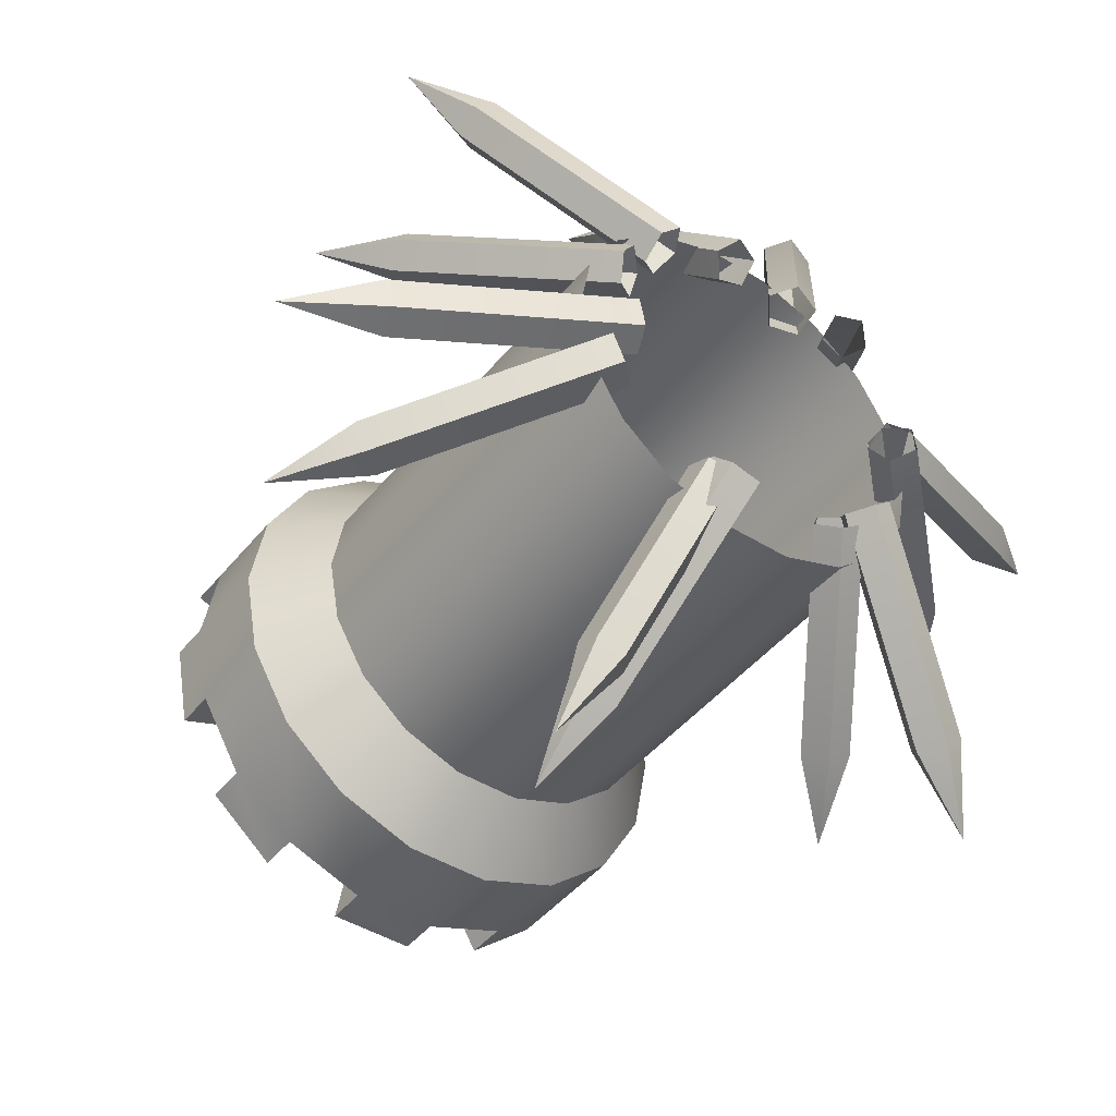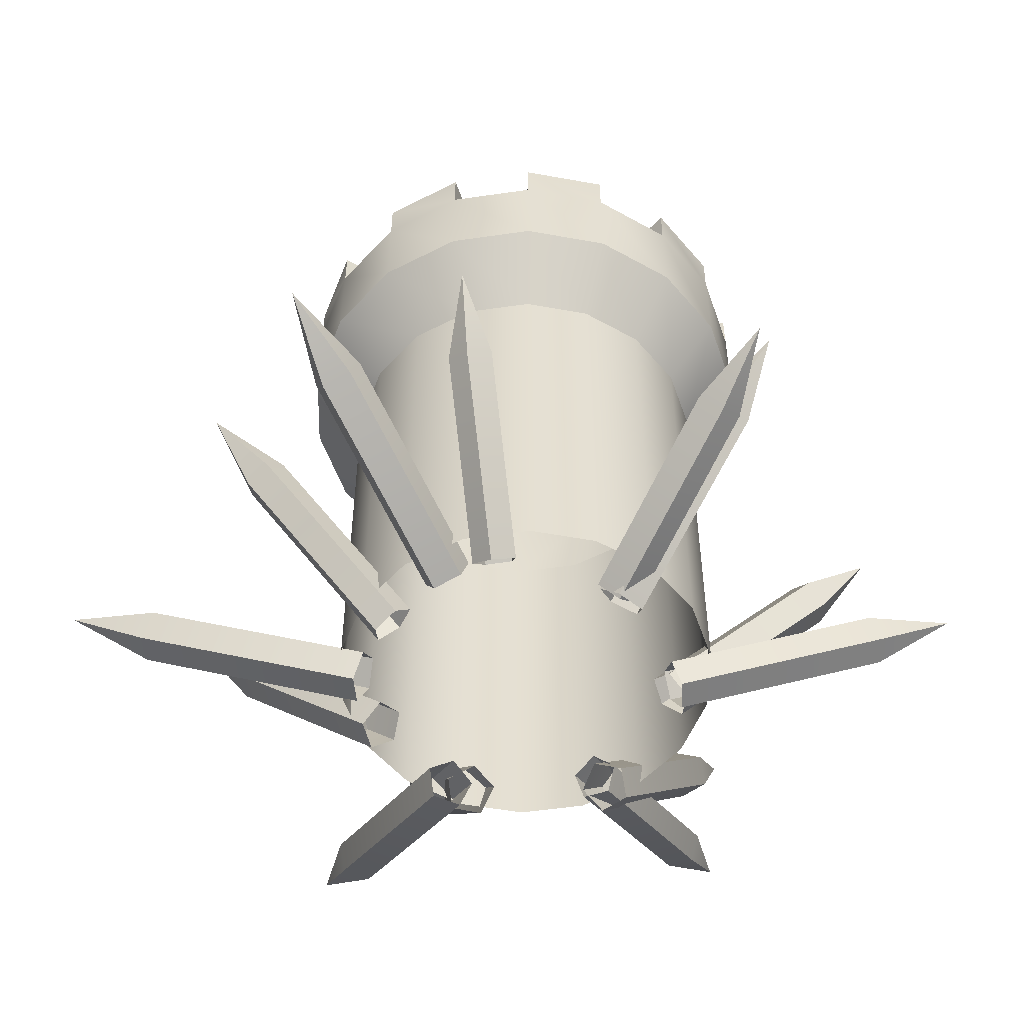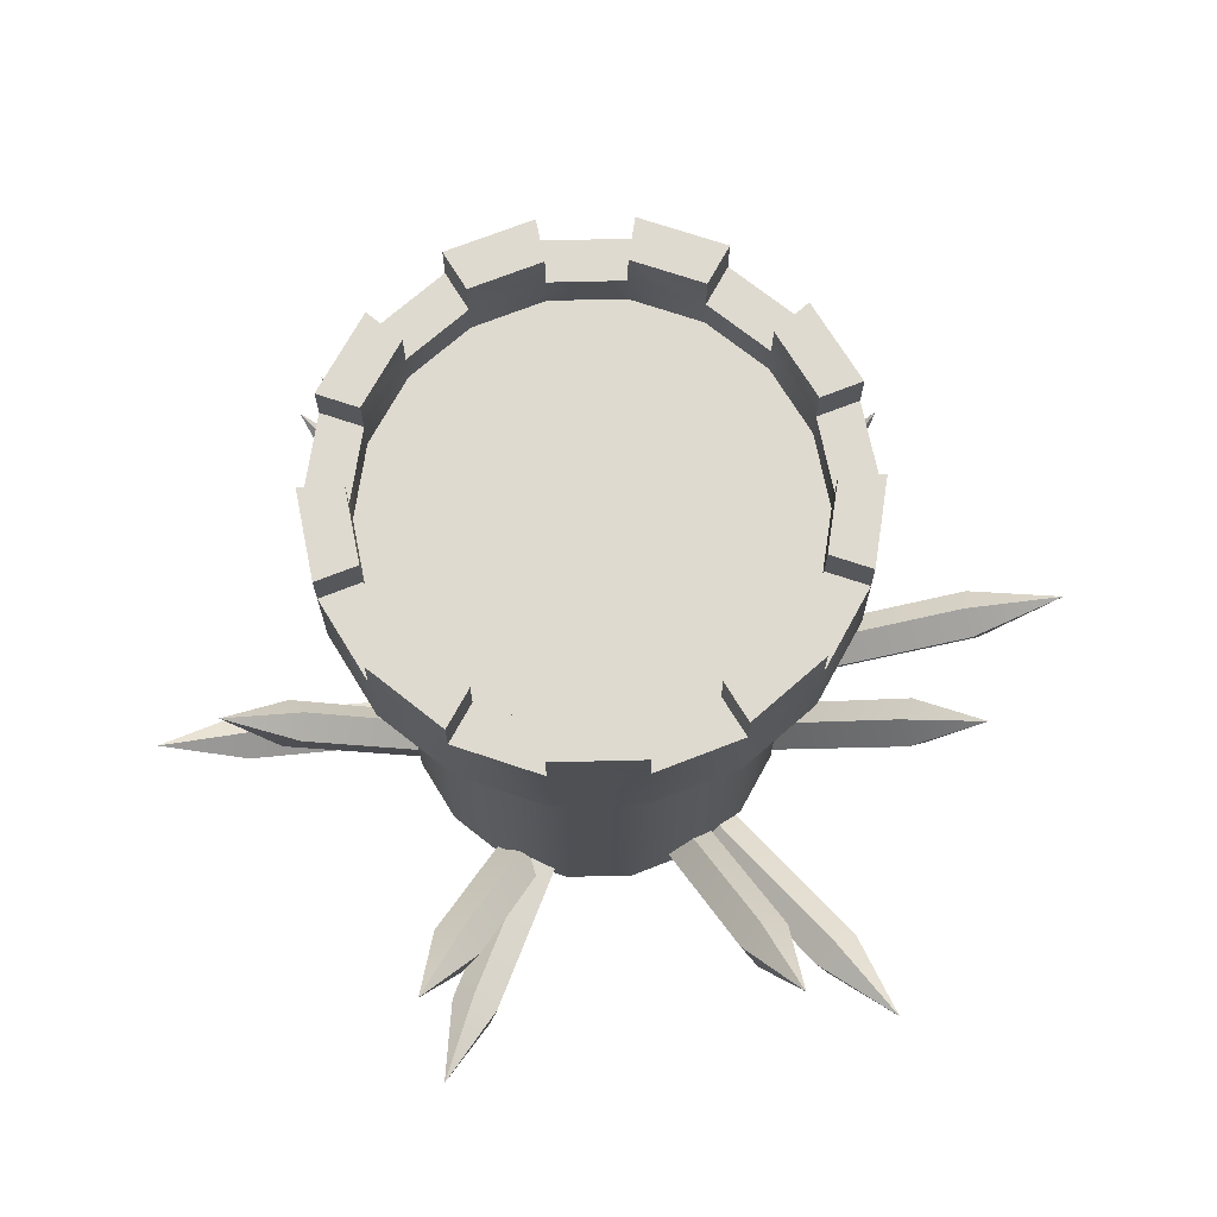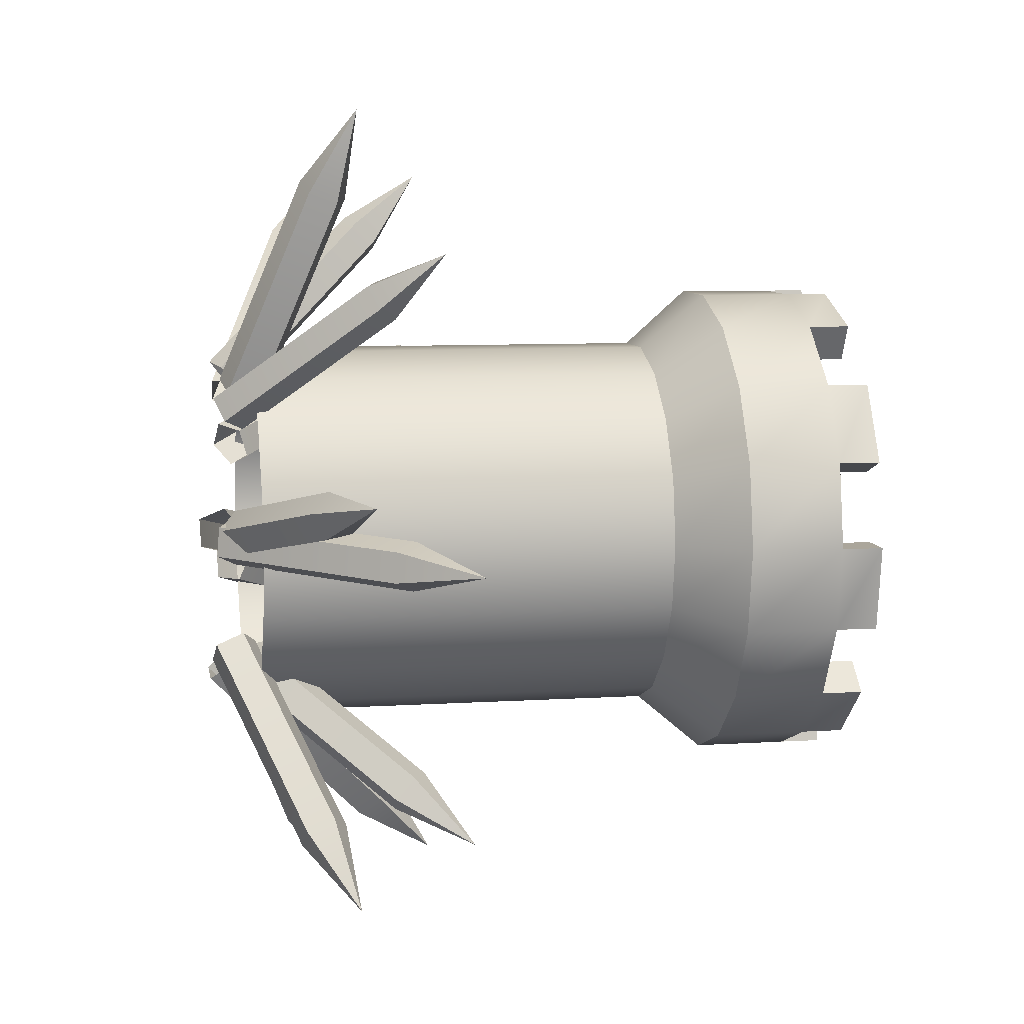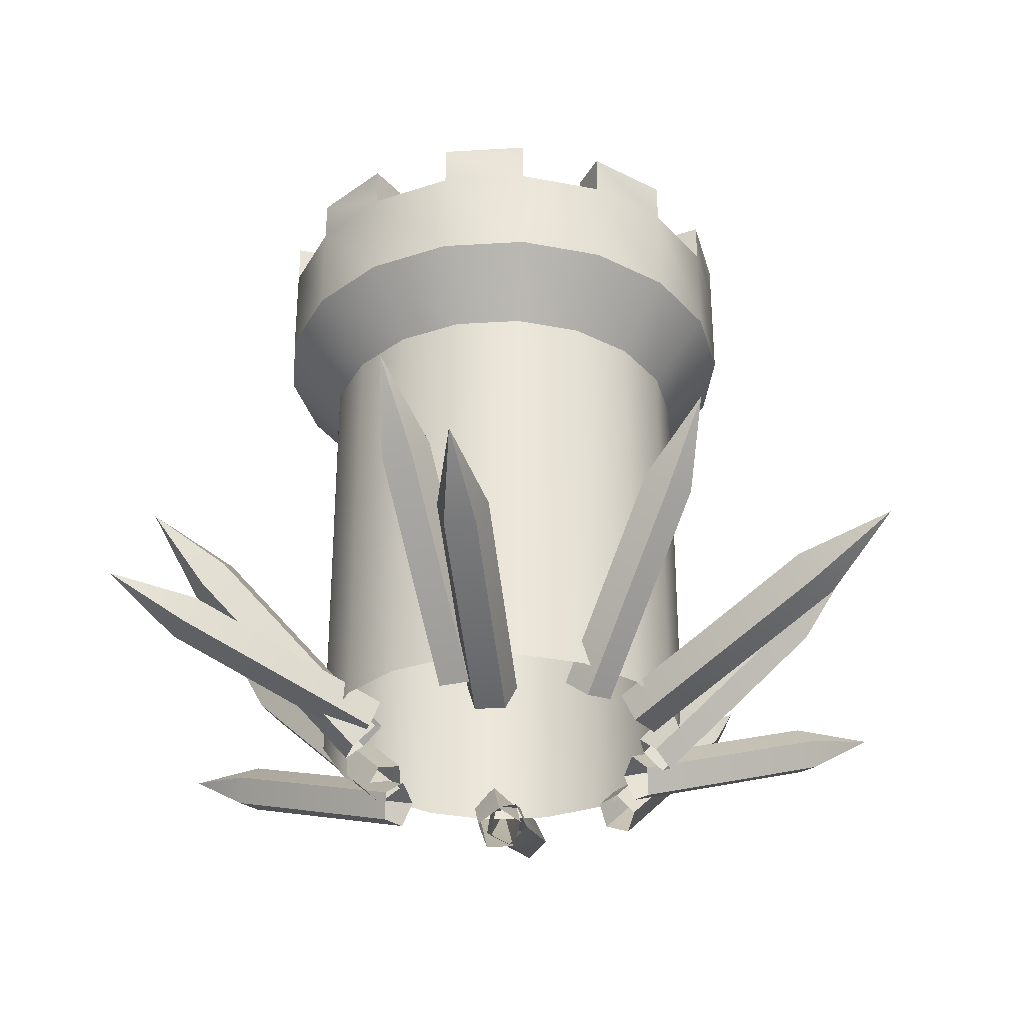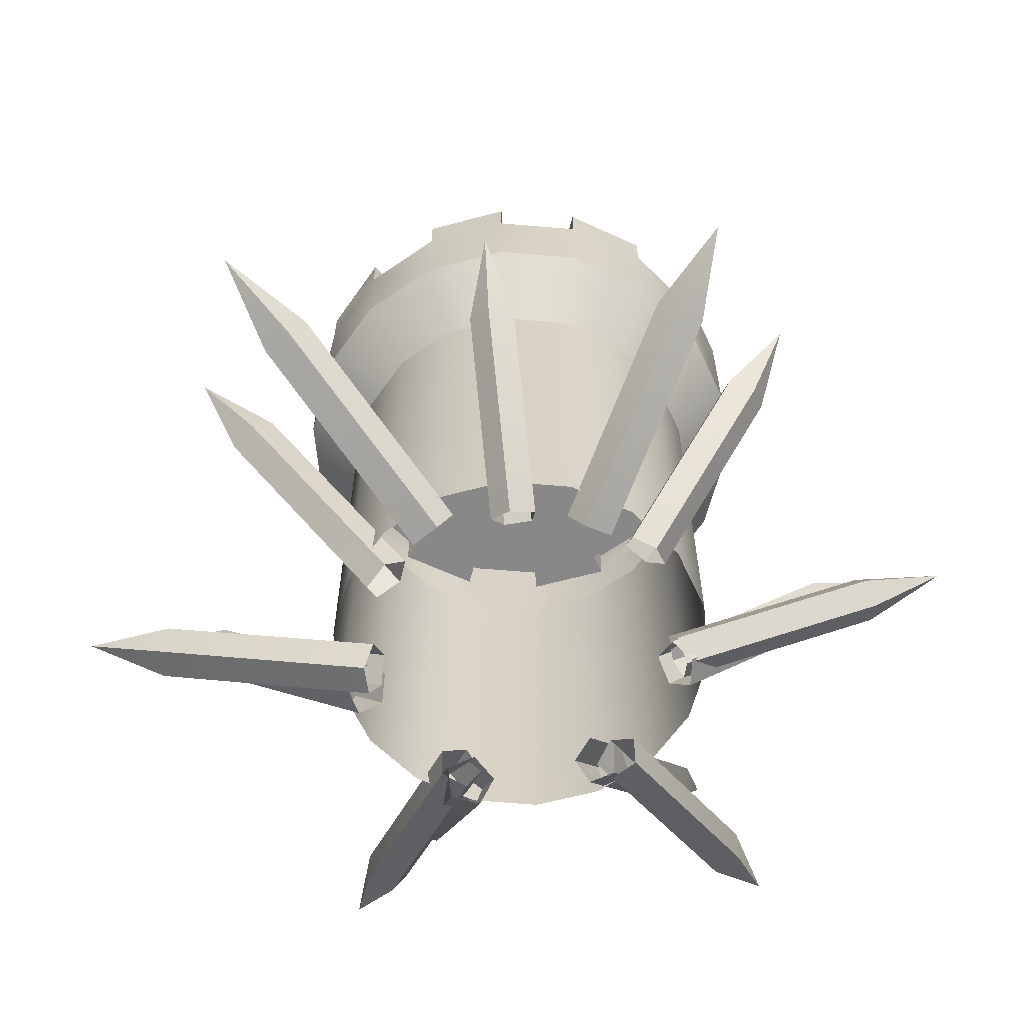
<metadata>
{"format":"obj","ext":"obj","renderer":"f3d","projection":"perspective","resolution":1024,"background":"white","views":[{"elev":-44.3,"azim":-36.0,"up":"+Z"},{"elev":-52.8,"azim":48.9,"up":"+Y"},{"elev":70.9,"azim":-141.4,"up":"+Y"},{"elev":7.9,"azim":79.6,"up":"+Z"},{"elev":-32.6,"azim":-95.2,"up":"+Y"},{"elev":-62.7,"azim":-4.9,"up":"+Y"}]}
</metadata>
<code>
v 23 592 105
v 123 312 105
v 117 312 70.8
v 99.6 312 40.72
v 73 312 18.4
v 40.36 312 6.519
v 5.635 312 6.519
v -27 312 18.4
v -53.6 312 40.72
v -70.97 312 70.8
v -77 312 105
v -70.97 312 139.2
v -53.6 312 169.3
v -27 312 191.6
v 5.635 312 203.5
v 40.36 312 203.5
v 73 312 191.6
v 99.6 312 169.3
v 117 312 139.2
v 123 528.7 105
v 117 528.7 70.8
v 99.6 528.7 40.72
v 73 528.7 18.4
v 40.36 528.7 6.519
v 5.635 528.7 6.519
v -27 528.7 18.4
v -53.6 528.7 40.72
v -70.97 528.7 70.8
v -77 528.7 105
v -70.97 528.7 139.2
v -53.6 528.7 169.3
v -27 528.7 191.6
v 5.635 528.7 203.5
v 40.36 528.7 203.5
v 73 528.7 191.6
v 99.6 528.7 169.3
v 117 528.7 139.2
v 152.1 562.7 105
v 144.3 562.7 60.85
v 121.9 562.7 22.02
v 87.55 562.7 -6.804
v 45.42 562.7 -22.14
v 0.582 562.7 -22.14
v -41.55 562.7 -6.804
v -75.9 562.7 22.02
v -98.31 562.7 60.85
v -106.1 562.7 105
v -98.31 562.7 149.2
v -75.9 562.7 188
v -41.55 562.7 216.8
v 0.582 562.7 232.1
v 45.42 562.7 232.1
v 87.55 562.7 216.8
v 121.9 562.7 188
v 144.3 562.7 149.2
v -78.11 632.9 68.2
v -84.6 632.9 105
v -98.31 632.9 149.2
v -75.9 632.9 188
v -78.11 632.9 141.8
v -59.43 632.9 174.2
v -41.55 632.9 216.8
v 0.582 632.9 232.1
v -30.8 632.9 198.2
v 4.315 632.9 211
v 45.42 632.9 232.1
v 87.55 632.9 216.8
v 41.68 632.9 211
v 76.8 632.9 198.2
v 121.9 632.9 188
v 144.3 632.9 149.2
v 124.1 632.9 141.8
v 105.4 632.9 174.2
v 76.8 592 11.82
v 124.1 592 141.8
v 130.6 592 105
v 124.1 592 68.2
v 105.4 592 35.84
v 41.68 592 -0.9653
v 4.315 592 -0.9653
v -30.8 592 11.82
v -59.43 592 35.84
v -78.11 592 68.2
v -84.6 592 105
v -78.11 592 141.8
v -59.43 592 174.2
v -30.8 592 198.2
v 4.315 592 211
v 41.68 592 211
v 76.8 592 198.2
v 105.4 592 174.2
v 152.1 611.3 105
v 144.3 611.3 60.85
v 121.9 611.3 22.02
v 87.55 611.3 -6.804
v 45.42 611.3 -22.14
v 0.582 611.3 -22.14
v -41.55 611.3 -6.804
v -75.9 611.3 22.02
v -98.31 611.3 60.85
v -106.1 611.3 105
v -98.31 611.3 149.2
v -75.9 611.3 188
v -41.55 611.3 216.8
v 0.582 611.3 232.1
v 45.42 611.3 232.1
v 87.55 611.3 216.8
v 121.9 611.3 188
v 144.3 611.3 149.2
v 76.8 611.3 11.82
v 124.1 611.3 141.8
v 130.6 611.3 105
v 124.1 611.3 68.2
v 105.4 611.3 35.84
v 41.68 611.3 -0.9653
v 4.315 611.3 -0.9653
v -30.8 611.3 11.82
v -59.43 611.3 35.84
v -78.11 611.3 68.2
v -84.6 611.3 105
v -78.11 611.3 141.8
v -59.43 611.3 174.2
v -30.8 611.3 198.2
v 4.315 611.3 211
v 41.68 611.3 211
v 76.8 611.3 198.2
v 105.4 611.3 174.2
v 152.1 632.9 105
v 144.3 632.9 60.85
v 130.6 632.9 105
v 124.1 632.9 68.2
v 121.9 632.9 22.02
v 87.55 632.9 -6.804
v 76.8 632.9 11.82
v 105.4 632.9 35.84
v 45.42 632.9 -22.14
v 0.582 632.9 -22.14
v 41.68 632.9 -0.9653
v 4.315 632.9 -0.9653
v -41.55 632.9 -6.804
v -75.9 632.9 22.02
v -30.8 632.9 11.82
v -59.43 632.9 35.84
v -98.31 632.9 60.85
v -106.1 632.9 105
v 177.8 354.5 -68.16
v 77.54 288.1 43.26
v 69.68 301.1 42.94
v 76.15 310.7 52.82
v 88.01 303.6 59.25
v 88.87 289.6 53.34
v 147.2 327.9 -41.23
v 139.4 341 -41.55
v 145.8 350.6 -31.67
v 157.7 343.5 -25.25
v 158.6 329.5 -31.16
v -54.03 363.4 -111.5
v -14 314 35.85
v -0.753 320.5 33.68
v 8.124 310.7 26.76
v 0.3646 298.1 24.65
v -13.31 300.1 30.27
v -49.74 353 -65.24
v -36.5 359.5 -67.41
v -27.62 349.7 -74.33
v -35.38 337.1 -76.43
v -49.05 339.2 -70.82
v -211.9 359.3 58.62
v -49.56 304.9 80.74
v -55.66 290.4 83.94
v -59.25 289.9 99.57
v -55.37 304 106
v -49.39 313.3 94.39
v -162.3 346.8 56.27
v -168.4 332.3 59.47
v -172 331.8 75.1
v -168.1 346 81.56
v -162.1 355.3 69.92
v -146 367.1 290.6
v -19.12 310.7 182.9
v -25.67 320.3 171.4
v -37.48 311.8 163.9
v -38.24 297 170.7
v -26.88 296.3 182.5
v -102.2 353.4 265.8
v -108.8 363 254.3
v -120.6 354.6 246.8
v -121.3 339.8 253.7
v -110 339 265.5
v 104.2 364.1 331.6
v 48.61 295.8 190
v 62.47 299.1 183.8
v 62.05 313.6 178.4
v 47.93 319.3 181.2
v 39.62 308.4 188.3
v 85.74 336.4 295
v 99.6 339.6 288.8
v 99.18 354.1 283.4
v 85.06 359.8 286.2
v 76.75 348.9 293.3
v 247.3 354.6 145.3
v 104.1 310.4 105.9
v 100.5 311.7 119.8
v 103.7 299.3 126.4
v 109.2 290.3 116.6
v 109.4 297.1 103.9
v 205.3 348.1 127.9
v 201.8 349.4 141.8
v 204.9 337 148.4
v 210.4 328 138.6
v 210.6 334.8 125.9
v 222.2 410.8 107
v 112.2 289.2 104
v 102.4 299.2 98.13
v 95.65 306.5 109.7
v 101.4 301.1 122.7
v 111.6 290.3 119.2
v 196 370.1 101.4
v 186.2 380.2 95.49
v 179.5 387.5 107
v 185.2 382 120.1
v 195.4 371.3 116.6
v 143.4 418 -46.23
v 58.4 311 37.95
v 65.52 315.9 50.09
v 78.34 308.3 51.3
v 79.14 298.7 39.9
v 66.81 300.4 31.65
v 111 390.2 -25.1
v 118.1 395.1 -12.95
v 130.9 387.6 -11.75
v 131.7 378 -23.15
v 119.4 379.6 -31.4
v -25.83 418.2 -92.74
v 14.94 302 28.23
v 8.16 290.9 18.8
v -7.553 290.5 22.05
v -10.49 301.4 33.49
v 3.412 308.5 37.31
v -4.693 387.2 -57.86
v -11.47 376.1 -67.28
v -27.18 375.8 -64.04
v -30.12 386.7 -52.6
v -16.22 393.7 -48.78
v -172.3 430 24.91
v -59.97 311 89.17
v -48.35 318.3 80.28
v -48.62 311.8 65.3
v -60.4 300.4 64.93
v -67.42 300 79.68
v -142.2 397.8 52.83
v -130.6 405.1 43.94
v -130.8 398.5 28.96
v -142.6 387.2 28.59
v -149.6 386.8 43.34
v -160.3 423 192.2
v -60.58 298.9 142.9
v -52.28 301.4 155.7
v -41.93 312.5 152.6
v -43.83 316.8 137.9
v -55.35 308.4 131.8
v -138.6 381.2 177.1
v -130.3 383.7 190
v -120 394.8 186.9
v -121.9 399.1 172.1
v -133.4 390.7 166.1
v -12.68 409.2 296.8
v 21.56 308.4 184
v 7.784 309.4 179.9
v 0.1532 299.9 187.6
v 9.212 293 196.4
v 22.44 298.3 194.3
v 3.795 385 261.3
v -9.98 386 257.2
v -17.61 376.5 264.9
v -8.552 369.6 273.7
v 4.677 374.9 271.5
v 149.7 402.8 259.3
v 71.55 305.9 175
v 73.31 296.6 185.2
v 85.54 290.1 183.2
v 91.35 295.5 171.6
v 82.7 305.2 166.6
v 120.6 380.2 234.2
v 122.4 370.8 244.4
v 134.6 364.4 242.4
v 140.4 369.7 230.8
v 131.8 379.5 225.8
f 77 1 76
f 78 1 77
f 74 1 78
f 79 1 74
f 80 1 79
f 81 1 80
f 82 1 81
f 83 1 82
f 84 1 83
f 85 1 84
f 86 1 85
f 87 1 86
f 88 1 87
f 89 1 88
f 90 1 89
f 91 1 90
f 75 1 91
f 76 1 75
f 3 21 20 2
f 4 22 21 3
f 5 23 22 4
f 6 24 23 5
f 7 25 24 6
f 8 26 25 7
f 9 27 26 8
f 10 28 27 9
f 11 29 28 10
f 12 30 29 11
f 13 31 30 12
f 14 32 31 13
f 15 33 32 14
f 16 34 33 15
f 17 35 34 16
f 18 36 35 17
f 19 37 36 18
f 2 20 37 19
f 21 39 38 20
f 22 40 39 21
f 23 41 40 22
f 24 42 41 23
f 25 43 42 24
f 26 44 43 25
f 27 45 44 26
f 28 46 45 27
f 29 47 46 28
f 30 48 47 29
f 31 49 48 30
f 32 50 49 31
f 33 51 50 32
f 34 52 51 33
f 35 53 52 34
f 36 54 53 35
f 37 55 54 36
f 20 38 55 37
f 39 93 92 38
f 40 94 93 39
f 41 95 94 40
f 42 96 95 41
f 43 97 96 42
f 44 98 97 43
f 45 99 98 44
f 46 100 99 45
f 47 101 100 46
f 48 102 101 47
f 49 103 102 48
f 50 104 103 49
f 51 105 104 50
f 52 106 105 51
f 53 107 106 52
f 54 108 107 53
f 55 109 108 54
f 38 92 109 55
f 129 131 130 128
f 94 114 113 93
f 133 134 135 132
f 96 115 110 95
f 137 139 138 136
f 98 117 116 97
f 141 143 142 140
f 100 119 118 99
f 145 57 56 144
f 102 121 120 101
f 59 61 60 58
f 104 123 122 103
f 63 65 64 62
f 106 125 124 105
f 67 69 68 66
f 108 127 126 107
f 71 72 73 70
f 92 112 111 109
f 119 56 57 120
f 76 112 113 77
f 100 144 56 119
f 77 113 114 78
f 103 59 58 102
f 78 114 110 74
f 122 61 59 103
f 74 110 115 79
f 121 60 61 122
f 79 115 116 80
f 102 58 60 121
f 80 116 117 81
f 105 63 62 104
f 81 117 118 82
f 124 65 63 105
f 82 118 119 83
f 123 64 65 124
f 83 119 120 84
f 104 62 64 123
f 84 120 121 85
f 107 67 66 106
f 85 121 122 86
f 126 69 67 107
f 86 122 123 87
f 125 68 69 126
f 87 123 124 88
f 106 66 68 125
f 88 124 125 89
f 109 71 70 108
f 89 125 126 90
f 111 72 71 109
f 90 126 127 91
f 127 73 72 111
f 91 127 111 75
f 108 70 73 127
f 75 111 112 76
f 93 129 128 92
f 113 131 129 93
f 112 130 131 113
f 92 128 130 112
f 95 133 132 94
f 110 134 133 95
f 114 135 134 110
f 94 132 135 114
f 97 137 136 96
f 116 139 137 97
f 115 138 139 116
f 96 136 138 115
f 99 141 140 98
f 118 143 141 99
f 117 142 143 118
f 98 140 142 117
f 101 145 144 100
f 120 57 145 101
f 153 146 152
f 154 146 153
f 155 146 154
f 156 146 155
f 152 146 156
f 148 153 152 147
f 149 154 153 148
f 150 155 154 149
f 151 156 155 150
f 147 152 156 151
f 164 157 163
f 165 157 164
f 166 157 165
f 167 157 166
f 163 157 167
f 159 164 163 158
f 160 165 164 159
f 161 166 165 160
f 162 167 166 161
f 158 163 167 162
f 175 168 174
f 176 168 175
f 177 168 176
f 178 168 177
f 174 168 178
f 170 175 174 169
f 171 176 175 170
f 172 177 176 171
f 173 178 177 172
f 169 174 178 173
f 186 179 185
f 187 179 186
f 188 179 187
f 189 179 188
f 185 179 189
f 181 186 185 180
f 182 187 186 181
f 183 188 187 182
f 184 189 188 183
f 180 185 189 184
f 197 190 196
f 198 190 197
f 199 190 198
f 200 190 199
f 196 190 200
f 192 197 196 191
f 193 198 197 192
f 194 199 198 193
f 195 200 199 194
f 191 196 200 195
f 208 201 207
f 209 201 208
f 210 201 209
f 211 201 210
f 207 201 211
f 203 208 207 202
f 204 209 208 203
f 205 210 209 204
f 206 211 210 205
f 202 207 211 206
f 219 212 218
f 220 212 219
f 221 212 220
f 222 212 221
f 218 212 222
f 214 219 218 213
f 215 220 219 214
f 216 221 220 215
f 217 222 221 216
f 213 218 222 217
f 230 223 229
f 231 223 230
f 232 223 231
f 233 223 232
f 229 223 233
f 225 230 229 224
f 226 231 230 225
f 227 232 231 226
f 228 233 232 227
f 224 229 233 228
f 241 234 240
f 242 234 241
f 243 234 242
f 244 234 243
f 240 234 244
f 236 241 240 235
f 237 242 241 236
f 238 243 242 237
f 239 244 243 238
f 235 240 244 239
f 252 245 251
f 253 245 252
f 254 245 253
f 255 245 254
f 251 245 255
f 247 252 251 246
f 248 253 252 247
f 249 254 253 248
f 250 255 254 249
f 246 251 255 250
f 263 256 262
f 264 256 263
f 265 256 264
f 266 256 265
f 262 256 266
f 258 263 262 257
f 259 264 263 258
f 260 265 264 259
f 261 266 265 260
f 257 262 266 261
f 274 267 273
f 275 267 274
f 276 267 275
f 277 267 276
f 273 267 277
f 269 274 273 268
f 270 275 274 269
f 271 276 275 270
f 272 277 276 271
f 268 273 277 272
f 285 278 284
f 286 278 285
f 287 278 286
f 288 278 287
f 284 278 288
f 280 285 284 279
f 281 286 285 280
f 282 287 286 281
f 283 288 287 282
f 279 284 288 283

</code>
